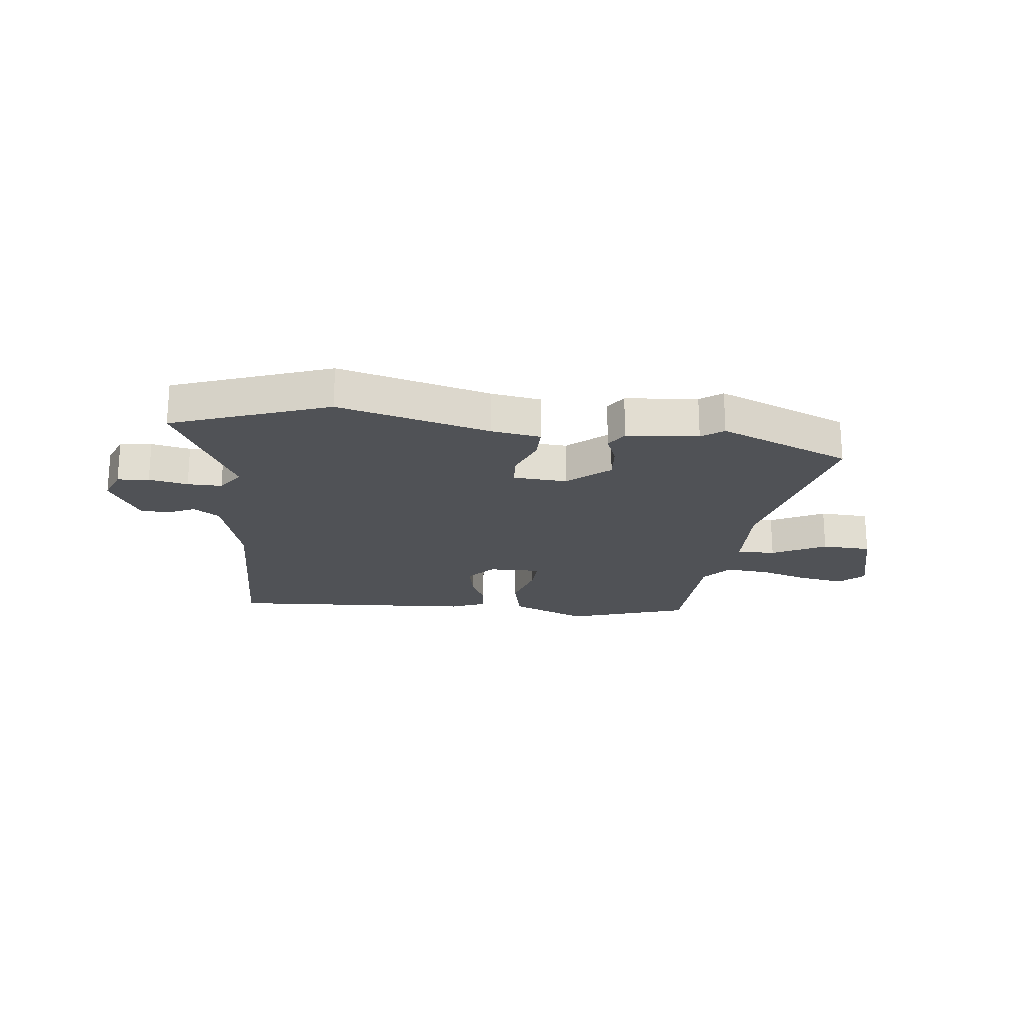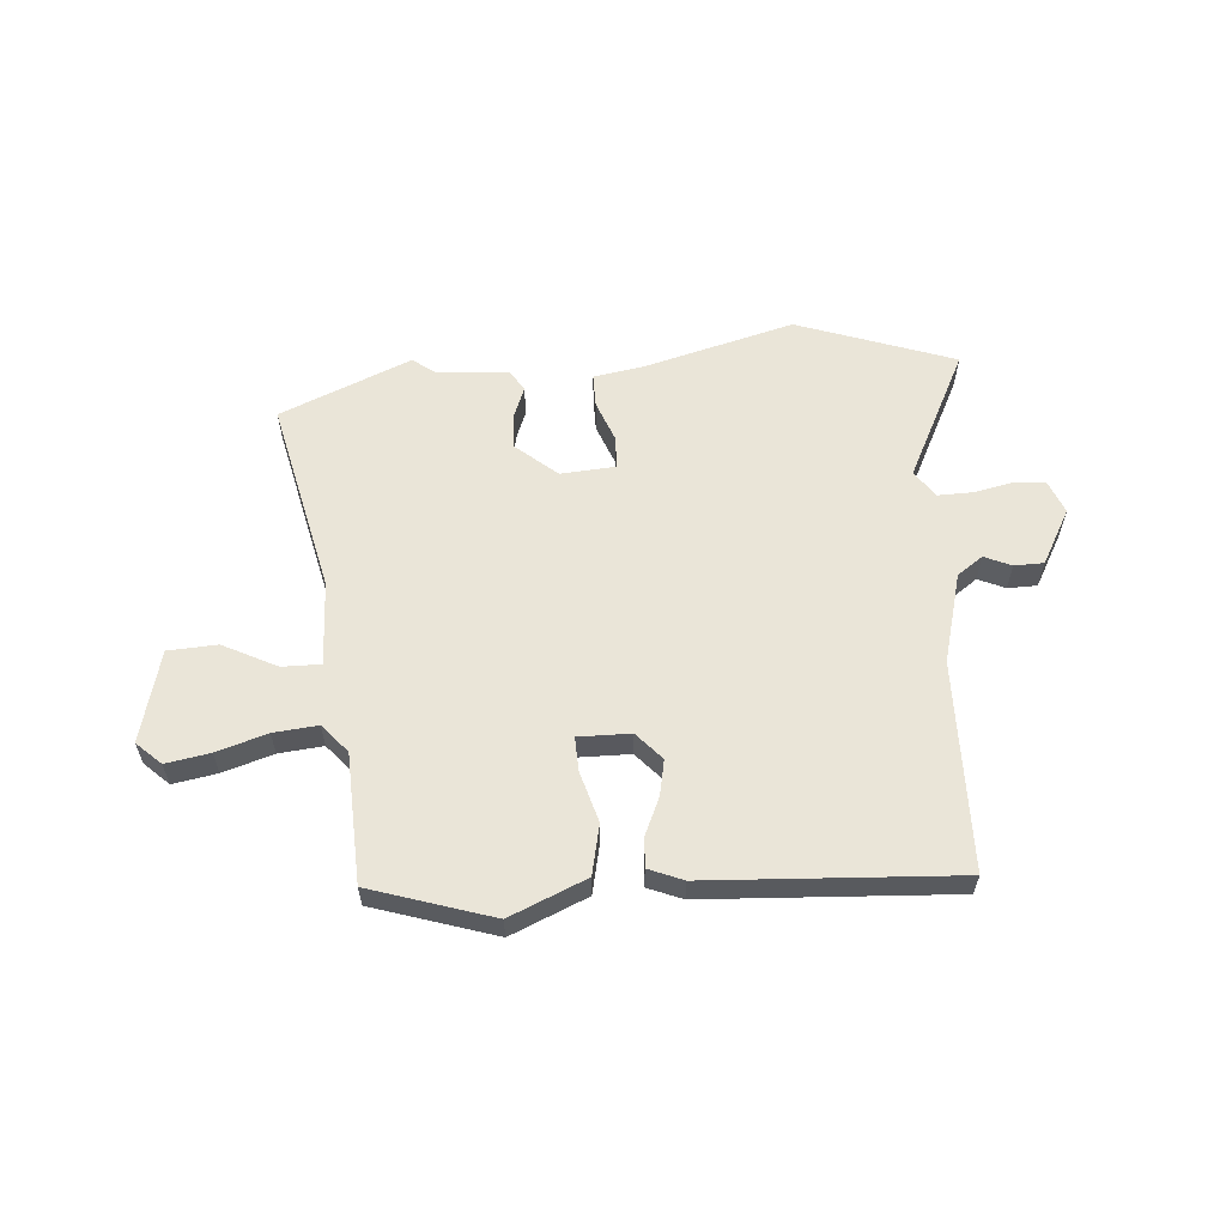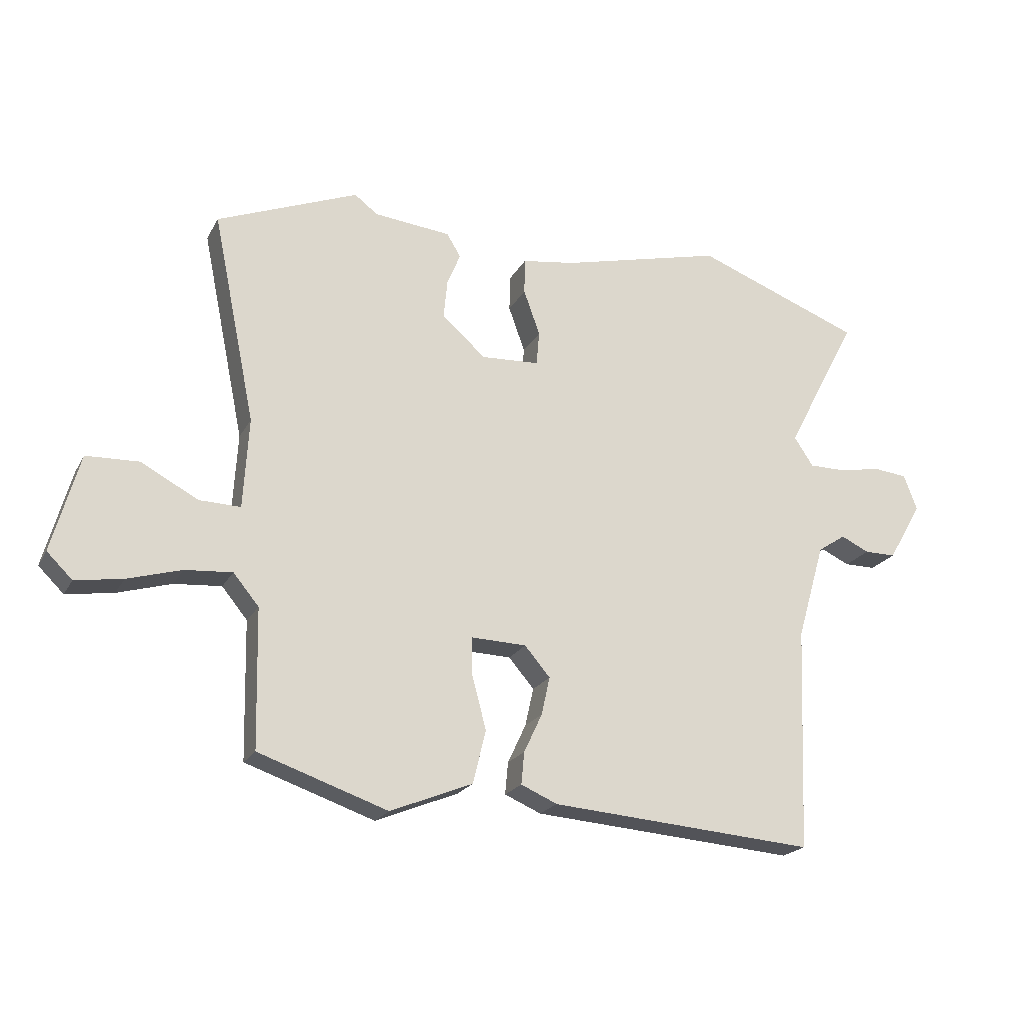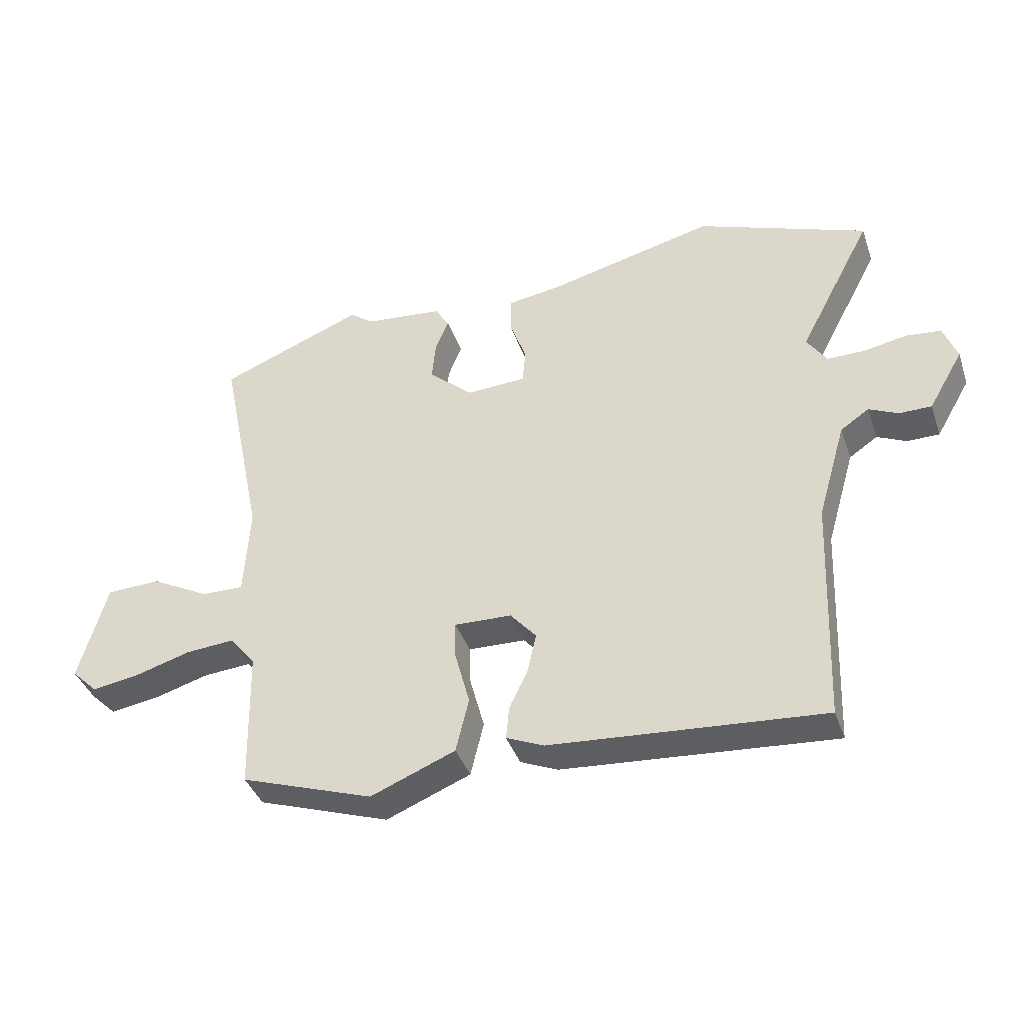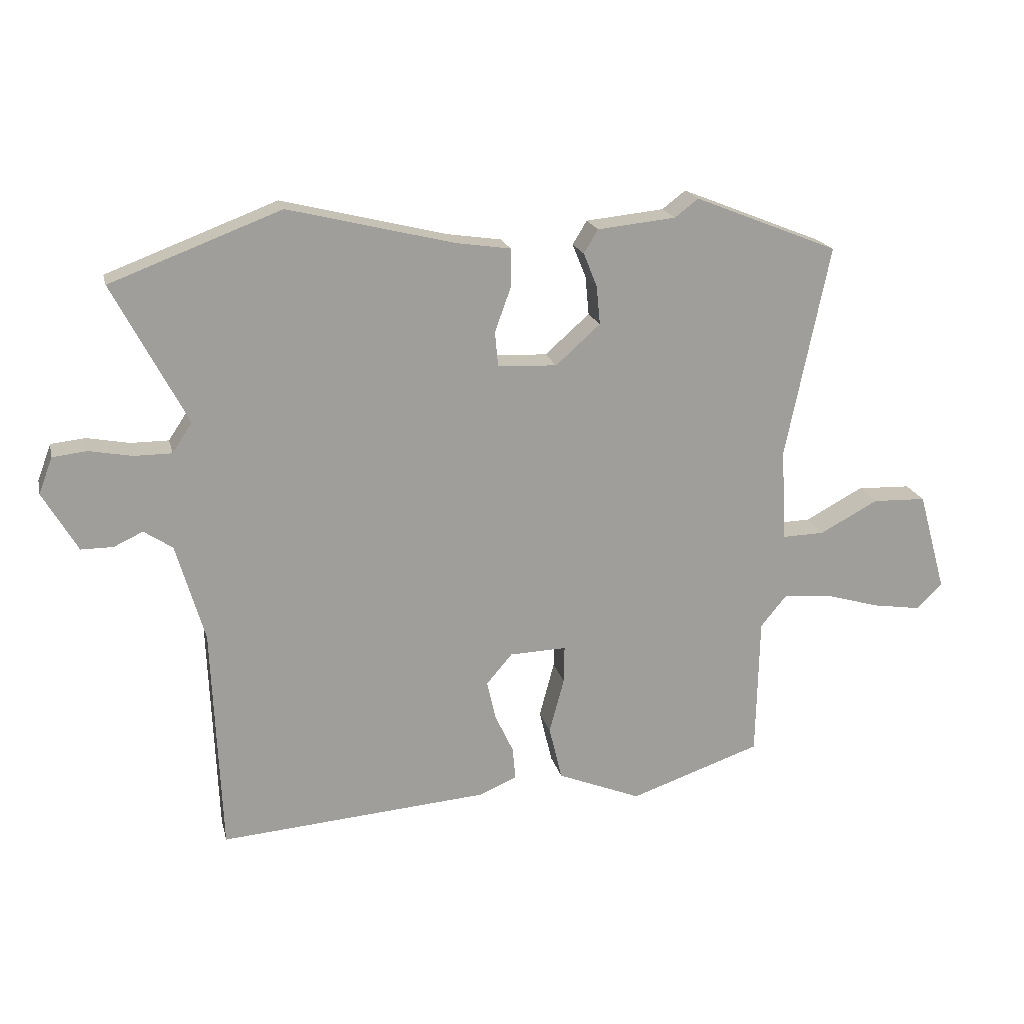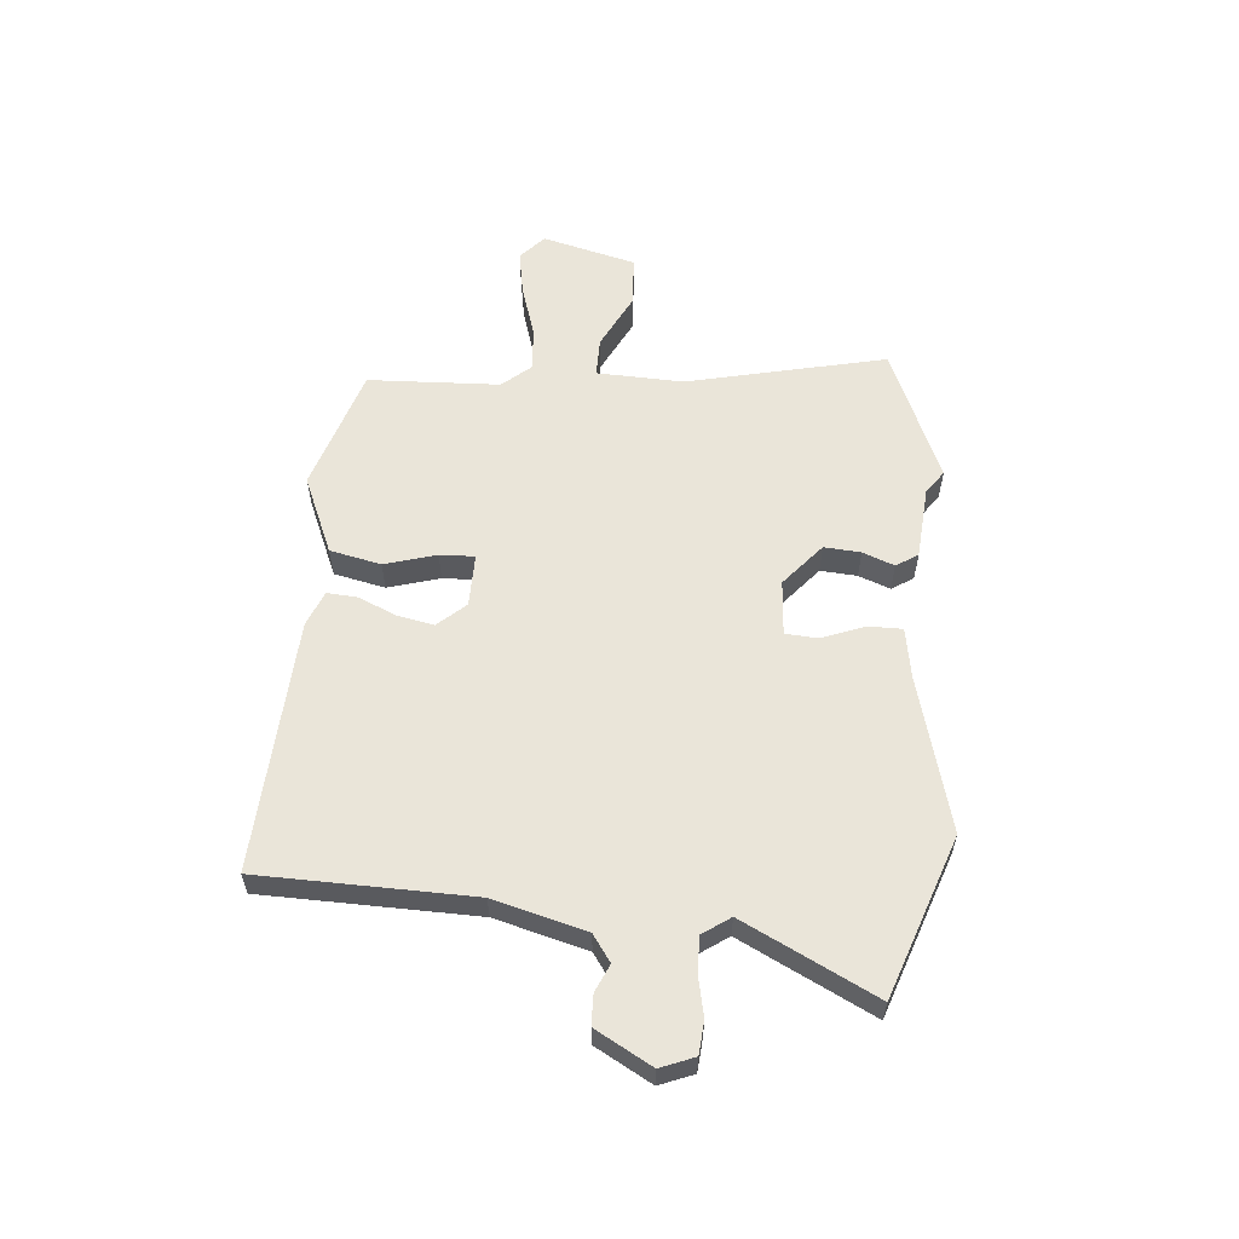
<metadata>
{"format":"obj","ext":"obj","renderer":"f3d","projection":"perspective","resolution":1024,"background":"white","views":[{"elev":-21.0,"azim":-7.5,"up":"+Y"},{"elev":59.1,"azim":174.4,"up":"+Y"},{"elev":-21.0,"azim":158.5,"up":"+Z"},{"elev":-39.5,"azim":-161.7,"up":"+Z"},{"elev":19.2,"azim":-13.1,"up":"+Z"},{"elev":58.3,"azim":-86.3,"up":"+Y"}]}
</metadata>
<code>
v -0.585 0.07 0.468
v -0.31 0.07 0.572
v -0.042 0.07 0.506
v 0.046 0.07 0.493
v 0.047 0.07 0.434
v 0.02 0.07 0.359
v 0.025 0.07 0.303
v 0.121 0.07 0.298
v 0.193 0.07 0.362
v 0.187 0.07 0.425
v 0.165 0.07 0.479
v 0.188 0.07 0.517
v 0.315 0.07 0.53
v 0.353 0.07 0.559
v 0.586 0.07 0.466
v 0.515 0.07 0.12
v 0.524 0.07 -0.029
v 0.592 0.07 -0.027
v 0.686 0.07 0.023
v 0.773 0.07 0.02
v 0.818 0.07 -0.141
v 0.776 0.07 -0.182
v 0.698 0.07 -0.17
v 0.609 0.07 -0.144
v 0.531 0.07 -0.138
v 0.489 0.07 -0.189
v 0.484 0.07 -0.417
v 0.271 0.07 -0.49
v 0.135 0.07 -0.435
v 0.114 0.07 -0.347
v 0.138 0.07 -0.257
v 0.139 0.07 -0.197
v 0.047 0.07 -0.2
v 0.005 0.07 -0.249
v 0.019 0.07 -0.312
v 0.049 0.07 -0.376
v 0.054 0.07 -0.429
v -0.006 0.07 -0.455
v -0.444 0.07 -0.489
v -0.459 0.07 -0.121
v -0.505 0.07 0.037
v -0.551 0.07 0.068
v -0.598 0.07 0.046
v -0.65 0.07 0.046
v -0.706 0.07 0.142
v -0.684 0.07 0.201
v -0.628 0.07 0.207
v -0.559 0.07 0.194
v -0.498 0.07 0.194
v -0.466 0.07 0.242
v -0.585 0 0.468
v -0.31 0 0.572
v -0.042 0 0.506
v 0.046 0 0.493
v 0.047 0 0.434
v 0.02 0 0.359
v 0.025 0 0.303
v 0.121 0 0.298
v 0.193 0 0.362
v 0.187 0 0.425
v 0.165 0 0.479
v 0.188 0 0.517
v 0.315 0 0.53
v 0.353 0 0.559
v 0.586 0 0.466
v 0.515 0 0.12
v 0.524 0 -0.029
v 0.592 0 -0.027
v 0.686 0 0.023
v 0.773 0 0.02
v 0.818 0 -0.141
v 0.776 0 -0.182
v 0.698 0 -0.17
v 0.609 0 -0.144
v 0.531 0 -0.138
v 0.489 0 -0.189
v 0.484 0 -0.417
v 0.271 0 -0.49
v 0.135 0 -0.435
v 0.114 0 -0.347
v 0.138 0 -0.257
v 0.139 0 -0.197
v 0.047 0 -0.2
v 0.005 0 -0.249
v 0.019 0 -0.312
v 0.049 0 -0.376
v 0.054 0 -0.429
v -0.006 0 -0.455
v -0.444 0 -0.489
v -0.459 0 -0.121
v -0.505 0 0.037
v -0.551 0 0.068
v -0.598 0 0.046
v -0.65 0 0.046
v -0.706 0 0.142
v -0.684 0 0.201
v -0.628 0 0.207
v -0.559 0 0.194
v -0.498 0 0.194
v -0.466 0 0.242
f 45 46 47 48
f 45 48 49
f 42 43 44 45
f 42 45 49
f 41 42 49 50
f 37 38 39 40
f 35 36 37 40
f 34 35 40 41
f 33 34 41 50
f 28 29 30 31
f 26 27 28 31
f 25 26 31 32
f 21 22 23 24
f 21 24 25
f 18 19 20 21
f 17 18 21 25
f 13 14 15 16
f 13 16 17
f 10 11 12 13
f 9 10 13 17
f 8 9 17 25
f 3 4 5 6
f 3 6 7
f 2 3 7
f 1 2 7
f 50 1 7
f 25 32 33 50
f 7 8 25 50
f 98 97 96 95
f 99 98 95
f 95 94 93 92
f 99 95 92
f 100 99 92 91
f 90 89 88 87
f 90 87 86 85
f 91 90 85 84
f 100 91 84 83
f 81 80 79 78
f 81 78 77 76
f 82 81 76 75
f 74 73 72 71
f 75 74 71
f 71 70 69 68
f 75 71 68 67
f 66 65 64 63
f 67 66 63
f 63 62 61 60
f 67 63 60 59
f 75 67 59 58
f 56 55 54 53
f 57 56 53
f 57 53 52
f 57 52 51
f 57 51 100
f 100 83 82 75
f 100 75 58 57
f 1 51 52 2
f 2 52 53 3
f 3 53 54 4
f 4 54 55 5
f 5 55 56 6
f 6 56 57 7
f 7 57 58 8
f 8 58 59 9
f 9 59 60 10
f 10 60 61 11
f 11 61 62 12
f 12 62 63 13
f 13 63 64 14
f 14 64 65 15
f 15 65 66 16
f 16 66 67 17
f 17 67 68 18
f 18 68 69 19
f 19 69 70 20
f 20 70 71 21
f 21 71 72 22
f 22 72 73 23
f 23 73 74 24
f 24 74 75 25
f 25 75 76 26
f 26 76 77 27
f 27 77 78 28
f 28 78 79 29
f 29 79 80 30
f 30 80 81 31
f 31 81 82 32
f 32 82 83 33
f 33 83 84 34
f 34 84 85 35
f 35 85 86 36
f 36 86 87 37
f 37 87 88 38
f 38 88 89 39
f 39 89 90 40
f 40 90 91 41
f 41 91 92 42
f 42 92 93 43
f 43 93 94 44
f 44 94 95 45
f 45 95 96 46
f 46 96 97 47
f 47 97 98 48
f 48 98 99 49
f 49 99 100 50
f 50 100 51 1

</code>
